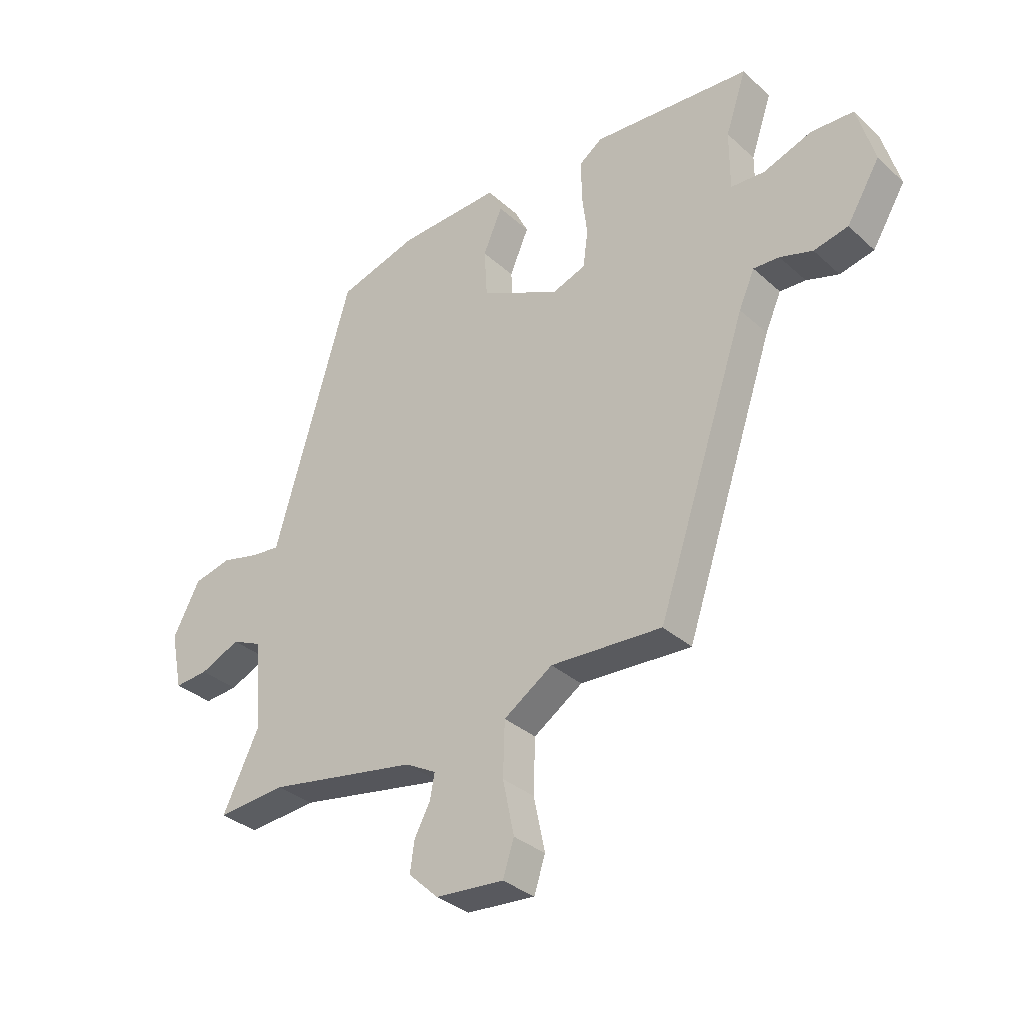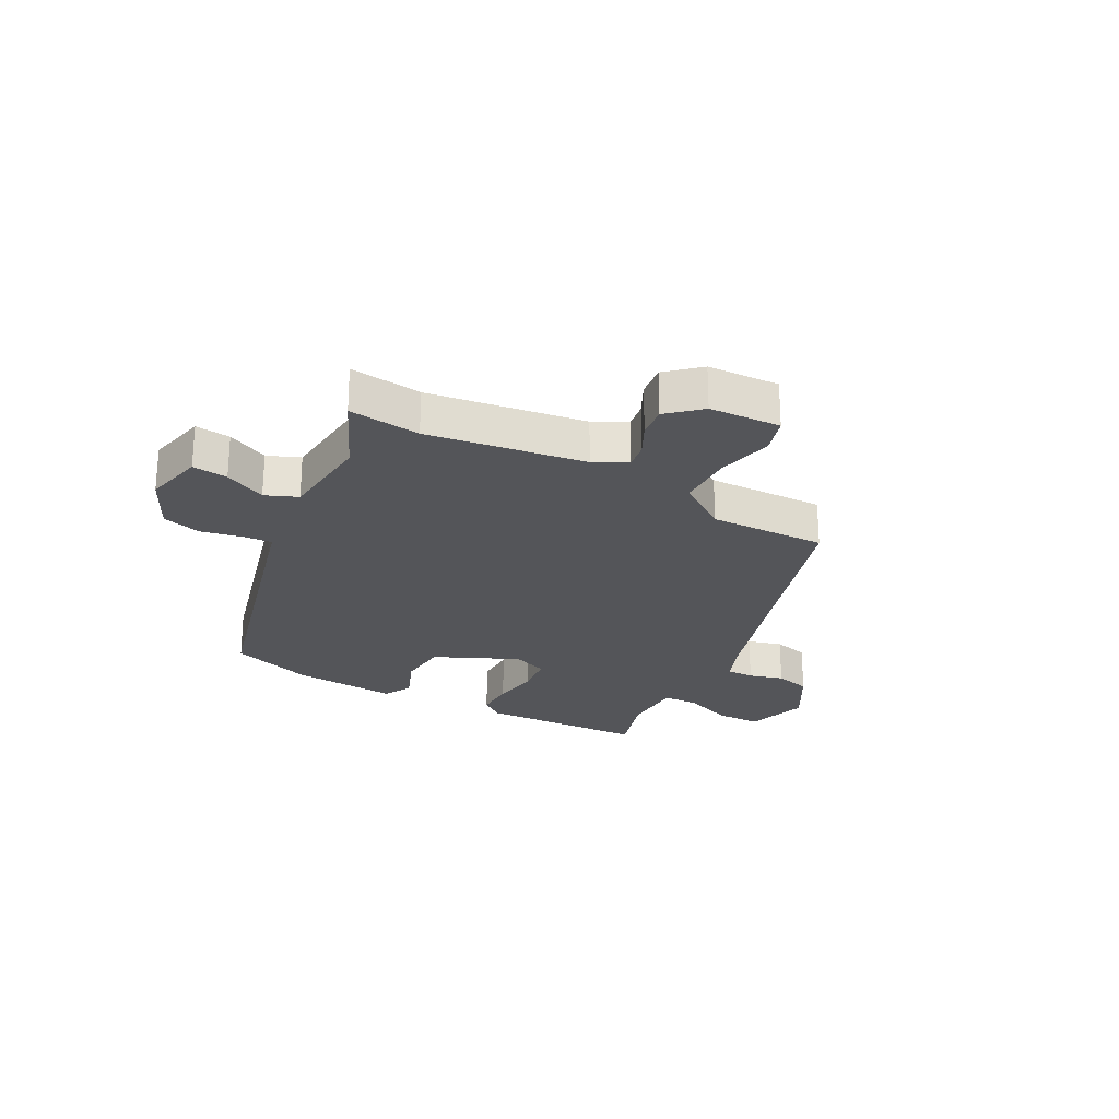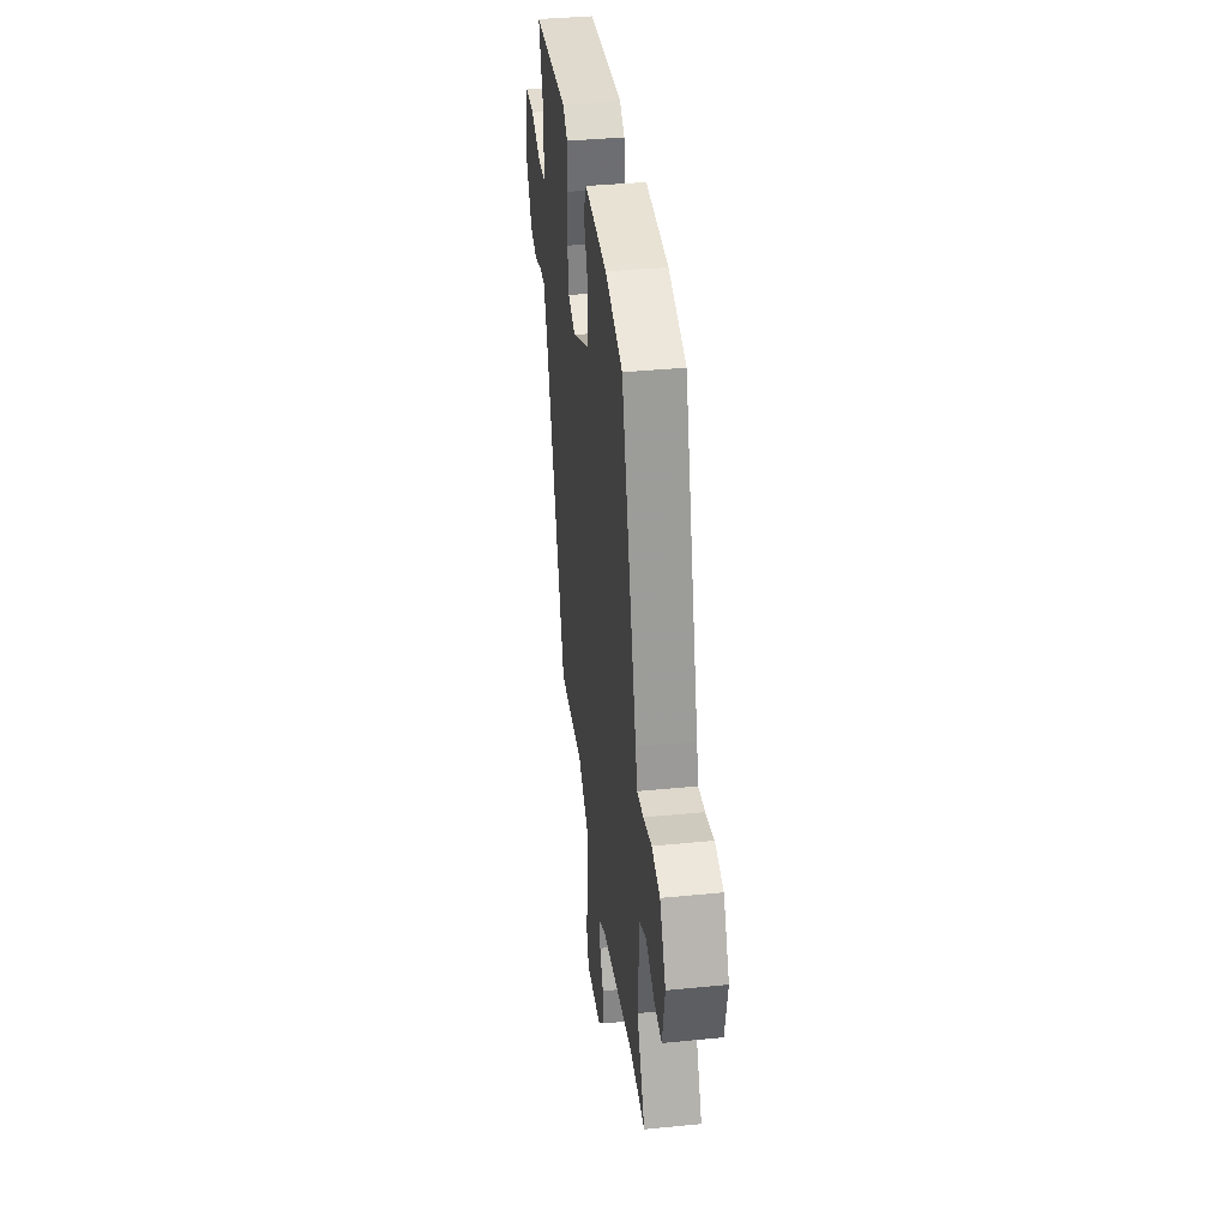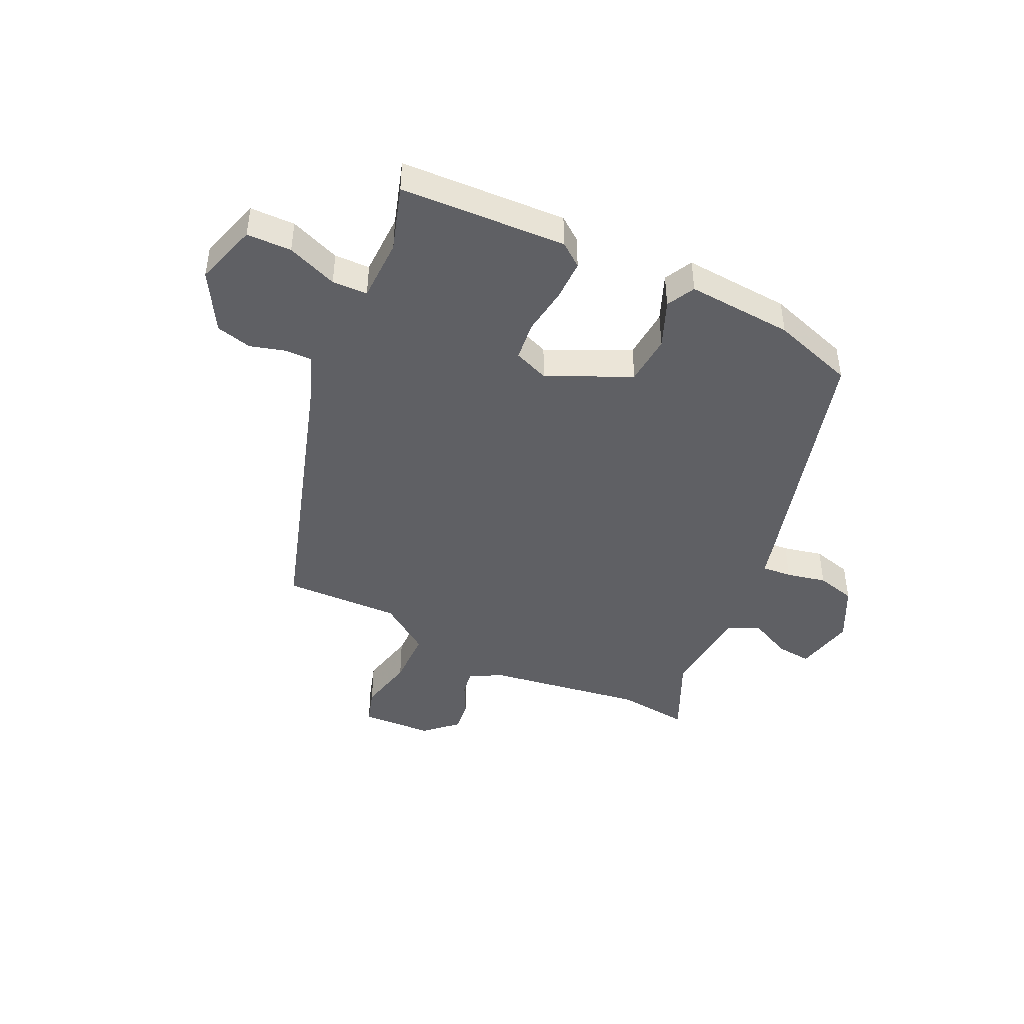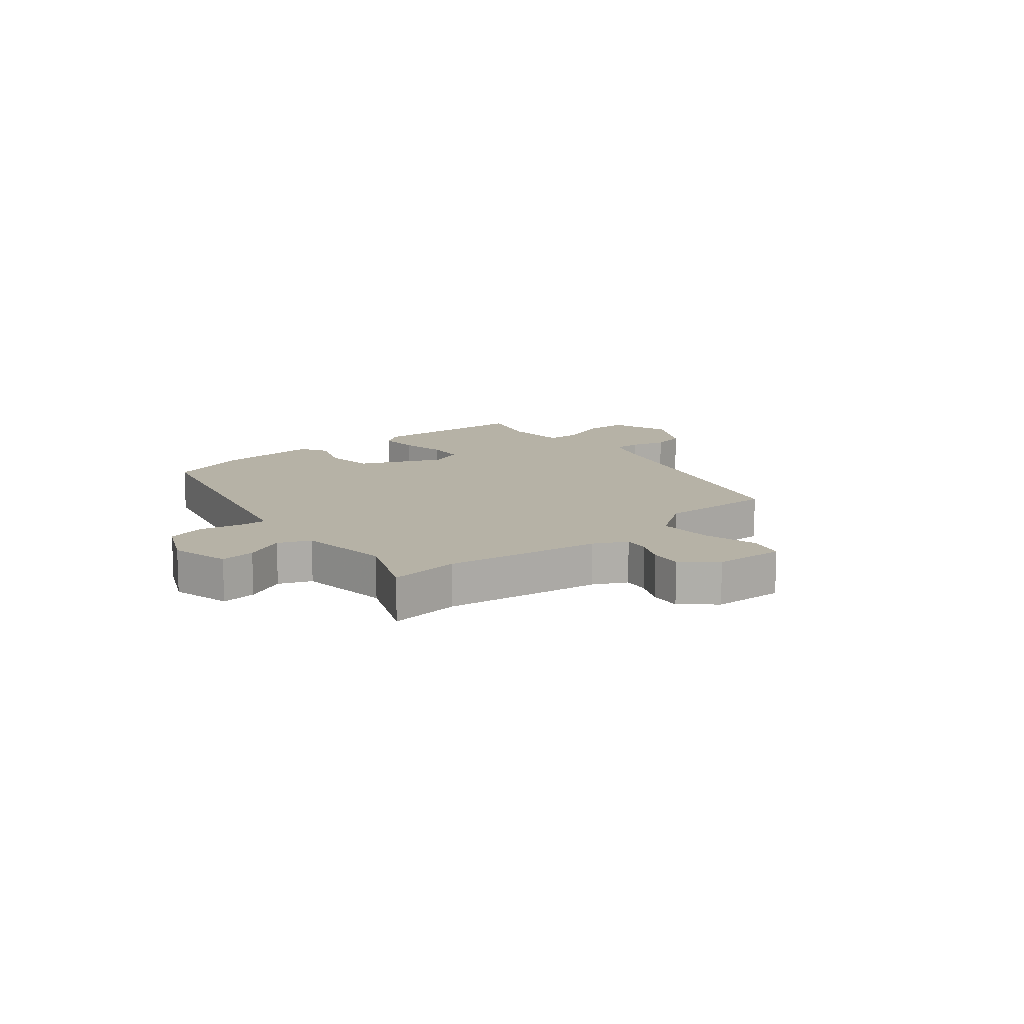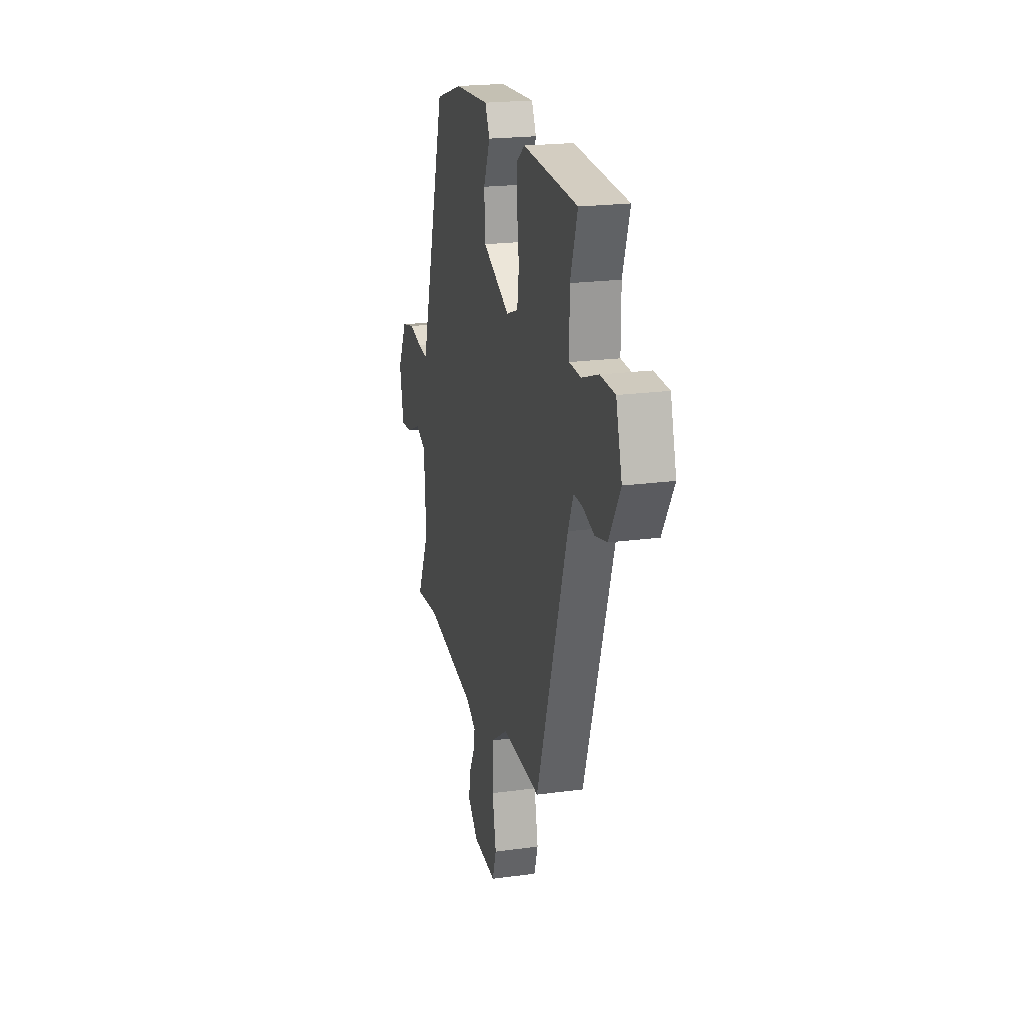
<metadata>
{"format":"obj","ext":"obj","renderer":"f3d","projection":"perspective","resolution":1024,"background":"white","views":[{"elev":-33.1,"azim":-140.8,"up":"+Z"},{"elev":-24.8,"azim":150.2,"up":"+Y"},{"elev":36.9,"azim":82.7,"up":"+Z"},{"elev":-44.7,"azim":-26.5,"up":"+Y"},{"elev":12.2,"azim":138.3,"up":"+Y"},{"elev":20.9,"azim":-103.7,"up":"+Z"}]}
</metadata>
<code>
v 0.328 0.07 0.438
v 0.451 0.07 0.018
v 0.466 0.07 -0.035
v 0.517 0.07 -0.03
v 0.584 0.07 -0.014
v 0.651 0.07 -0.03
v 0.699 0.07 -0.122
v 0.678 0.07 -0.224
v 0.618 0.07 -0.219
v 0.547 0.07 -0.187
v 0.493 0.07 -0.211
v 0.482 0.07 -0.371
v 0.546 0.07 -0.504
v 0.424 0.07 -0.493
v 0.159 0.07 -0.539
v 0.104 0.07 -0.569
v 0.112 0.07 -0.613
v 0.14 0.07 -0.666
v 0.148 0.07 -0.72
v 0.095 0.07 -0.77
v -0.026 0.07 -0.779
v -0.046 0.07 -0.718
v -0.026 0.07 -0.622
v -0.029 0.07 -0.526
v -0.116 0.07 -0.468
v -0.314 0.07 -0.478
v -0.475 0.07 0.002
v -0.503 0.07 0.066
v -0.549 0.07 0.064
v -0.607 0.07 0.046
v -0.668 0.07 0.06
v -0.727 0.07 0.158
v -0.696 0.07 0.265
v -0.62 0.07 0.268
v -0.534 0.07 0.237
v -0.474 0.07 0.24
v -0.474 0.07 0.347
v -0.511 0.07 0.457
v -0.229 0.07 0.476
v -0.189 0.07 0.447
v -0.188 0.07 0.378
v -0.198 0.07 0.297
v -0.189 0.07 0.231
v -0.129 0.07 0.209
v 0.011 0.07 0.277
v 0.016 0.07 0.363
v -0.018 0.07 0.442
v 0.006 0.07 0.49
v 0.187 0.07 0.481
v 0.328 0 0.438
v 0.451 0 0.018
v 0.466 0 -0.035
v 0.517 0 -0.03
v 0.584 0 -0.014
v 0.651 0 -0.03
v 0.699 0 -0.122
v 0.678 0 -0.224
v 0.618 0 -0.219
v 0.547 0 -0.187
v 0.493 0 -0.211
v 0.482 0 -0.371
v 0.546 0 -0.504
v 0.424 0 -0.493
v 0.159 0 -0.539
v 0.104 0 -0.569
v 0.112 0 -0.613
v 0.14 0 -0.666
v 0.148 0 -0.72
v 0.095 0 -0.77
v -0.026 0 -0.779
v -0.046 0 -0.718
v -0.026 0 -0.622
v -0.029 0 -0.526
v -0.116 0 -0.468
v -0.314 0 -0.478
v -0.475 0 0.002
v -0.503 0 0.066
v -0.549 0 0.064
v -0.607 0 0.046
v -0.668 0 0.06
v -0.727 0 0.158
v -0.696 0 0.265
v -0.62 0 0.268
v -0.534 0 0.237
v -0.474 0 0.24
v -0.474 0 0.347
v -0.511 0 0.457
v -0.229 0 0.476
v -0.189 0 0.447
v -0.188 0 0.378
v -0.198 0 0.297
v -0.189 0 0.231
v -0.129 0 0.209
v 0.011 0 0.277
v 0.016 0 0.363
v -0.018 0 0.442
v 0.006 0 0.49
v 0.187 0 0.481
f 1 2 3
f 49 1 3
f 48 49 3
f 47 48 3
f 46 47 3
f 45 46 3
f 44 45 3
f 43 44 3
f 40 41 42
f 39 40 42
f 38 39 42
f 37 38 42
f 36 37 42 43
f 35 36 43 3
f 33 34 35
f 32 33 35
f 31 32 35
f 30 31 35
f 29 30 35
f 28 29 35
f 27 28 35 3
f 25 26 27 3
f 21 22 23
f 20 21 23
f 19 20 23
f 18 19 23
f 17 18 23
f 16 17 23 24
f 25 3 4
f 24 25 4
f 16 24 4
f 15 16 4
f 12 13 14
f 11 12 14 15
f 8 9 10
f 7 8 10
f 6 7 10
f 5 6 10
f 4 5 10
f 4 10 11
f 4 11 15
f 52 51 50
f 52 50 98
f 52 98 97
f 52 97 96
f 52 96 95
f 52 95 94
f 52 94 93
f 52 93 92
f 91 90 89
f 91 89 88
f 91 88 87
f 91 87 86
f 92 91 86 85
f 52 92 85 84
f 84 83 82
f 84 82 81
f 84 81 80
f 84 80 79
f 84 79 78
f 84 78 77
f 52 84 77 76
f 52 76 75 74
f 72 71 70
f 72 70 69
f 72 69 68
f 72 68 67
f 72 67 66
f 73 72 66 65
f 53 52 74
f 53 74 73
f 53 73 65
f 53 65 64
f 63 62 61
f 64 63 61 60
f 59 58 57
f 59 57 56
f 59 56 55
f 59 55 54
f 59 54 53
f 60 59 53
f 64 60 53
f 1 50 51 2
f 2 51 52 3
f 3 52 53 4
f 4 53 54 5
f 5 54 55 6
f 6 55 56 7
f 7 56 57 8
f 8 57 58 9
f 9 58 59 10
f 10 59 60 11
f 11 60 61 12
f 12 61 62 13
f 13 62 63 14
f 14 63 64 15
f 15 64 65 16
f 16 65 66 17
f 17 66 67 18
f 18 67 68 19
f 19 68 69 20
f 20 69 70 21
f 21 70 71 22
f 22 71 72 23
f 23 72 73 24
f 24 73 74 25
f 25 74 75 26
f 26 75 76 27
f 27 76 77 28
f 28 77 78 29
f 29 78 79 30
f 30 79 80 31
f 31 80 81 32
f 32 81 82 33
f 33 82 83 34
f 34 83 84 35
f 35 84 85 36
f 36 85 86 37
f 37 86 87 38
f 38 87 88 39
f 39 88 89 40
f 40 89 90 41
f 41 90 91 42
f 42 91 92 43
f 43 92 93 44
f 44 93 94 45
f 45 94 95 46
f 46 95 96 47
f 47 96 97 48
f 48 97 98 49
f 49 98 50 1

</code>
